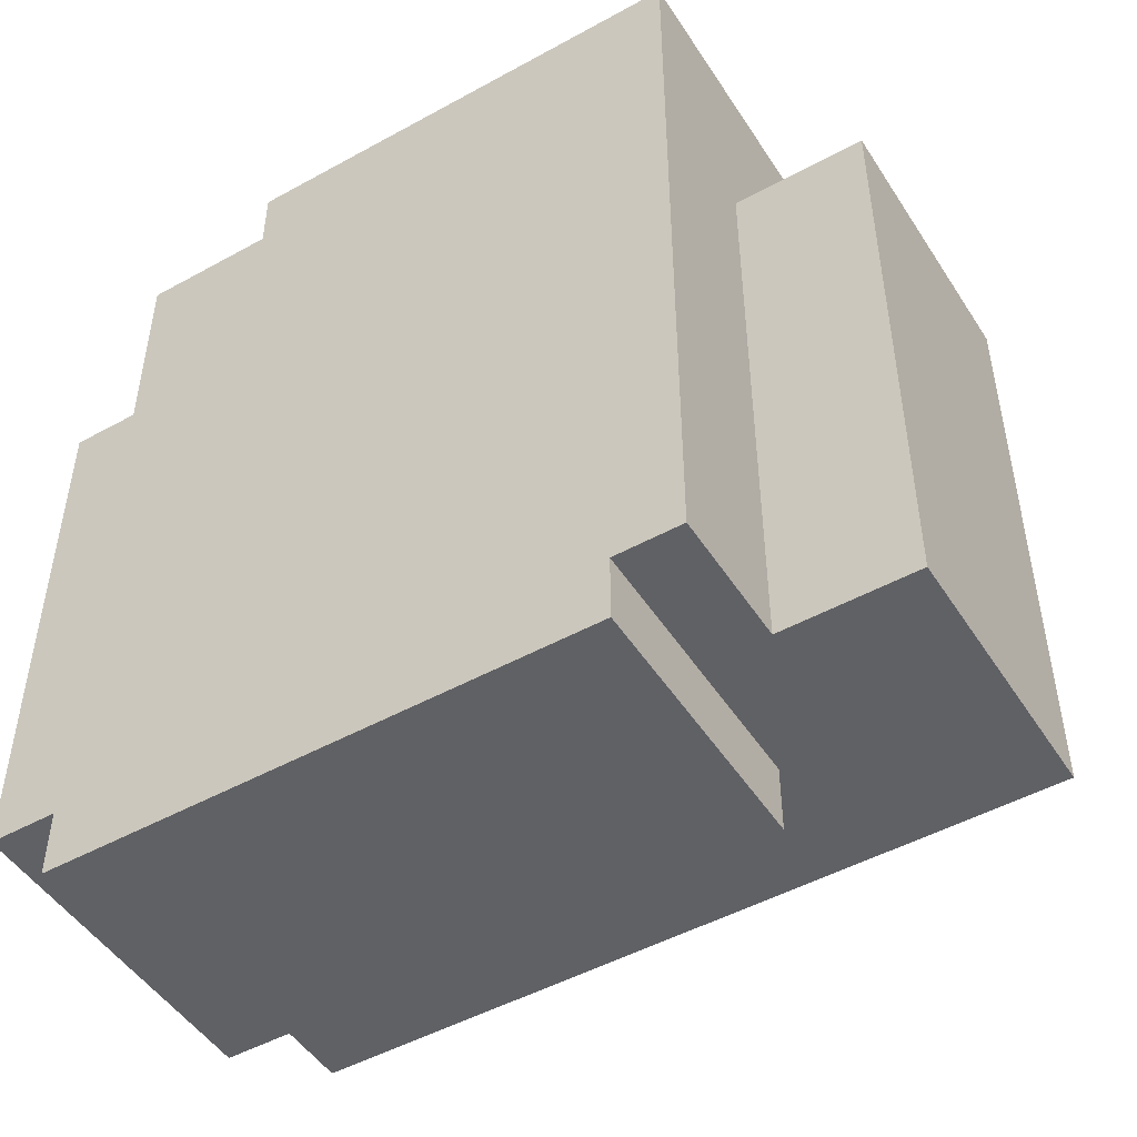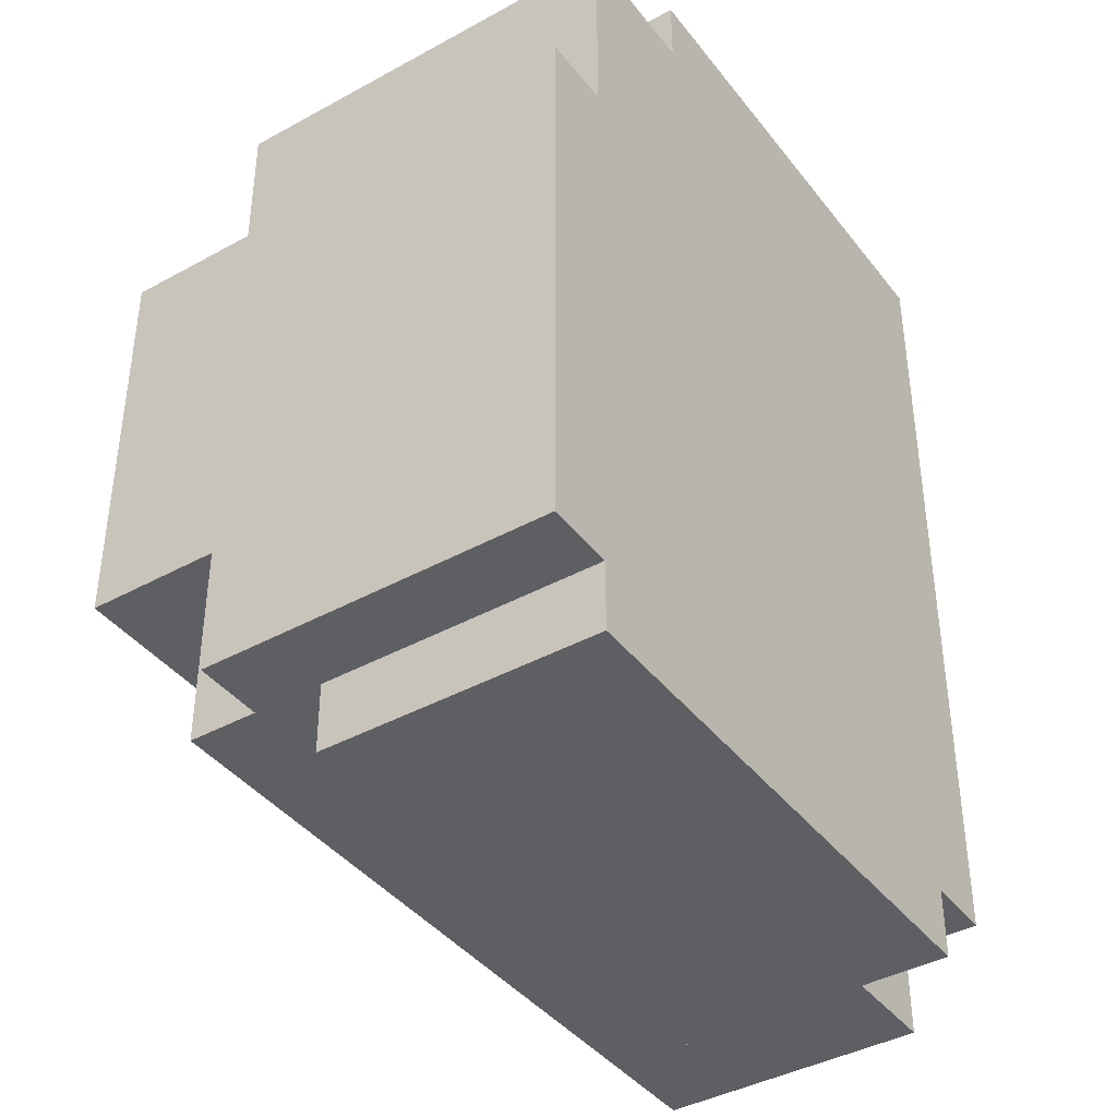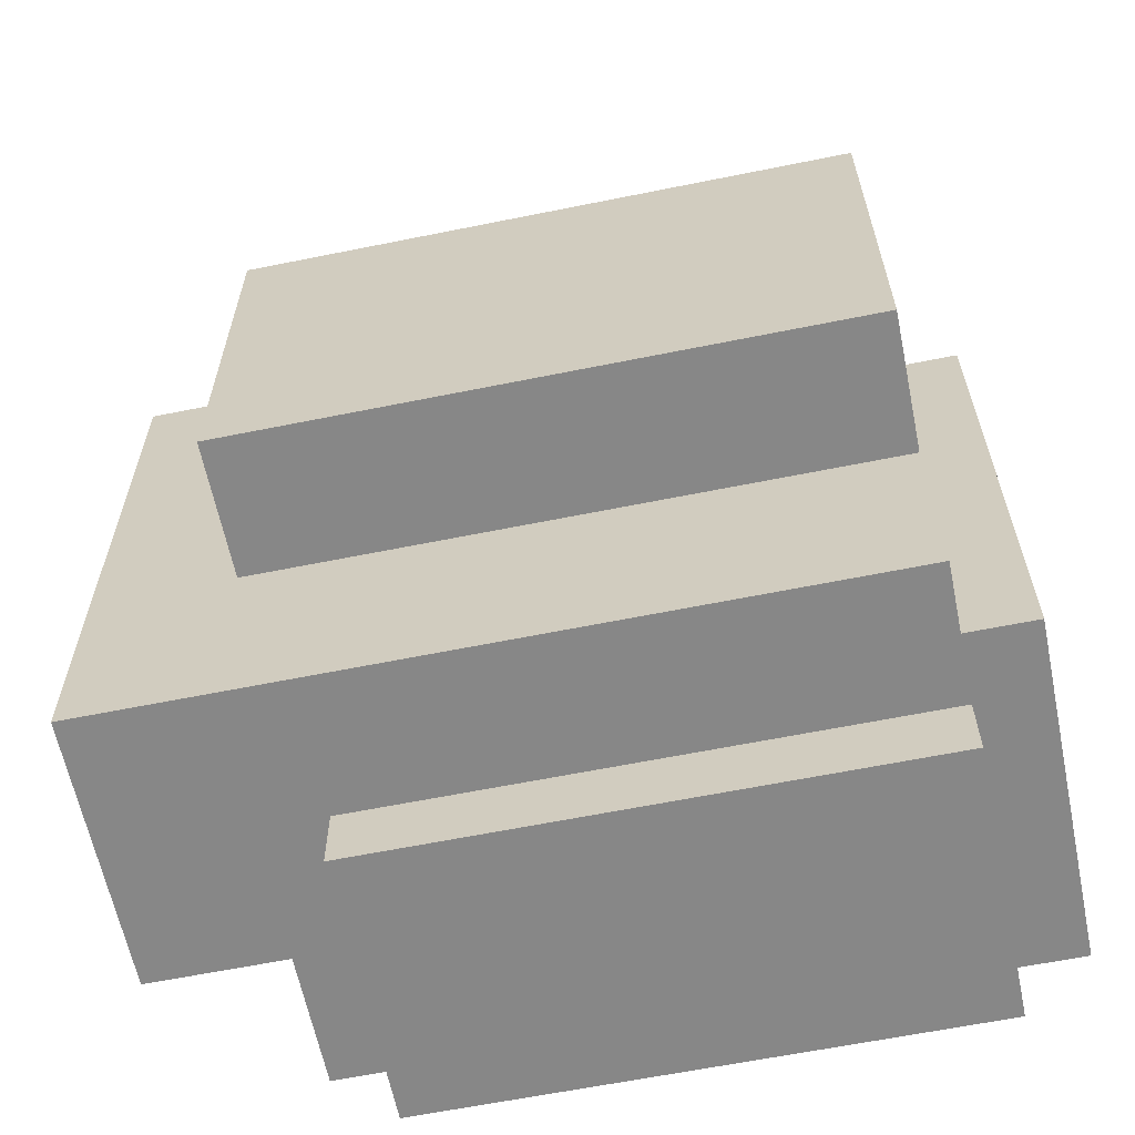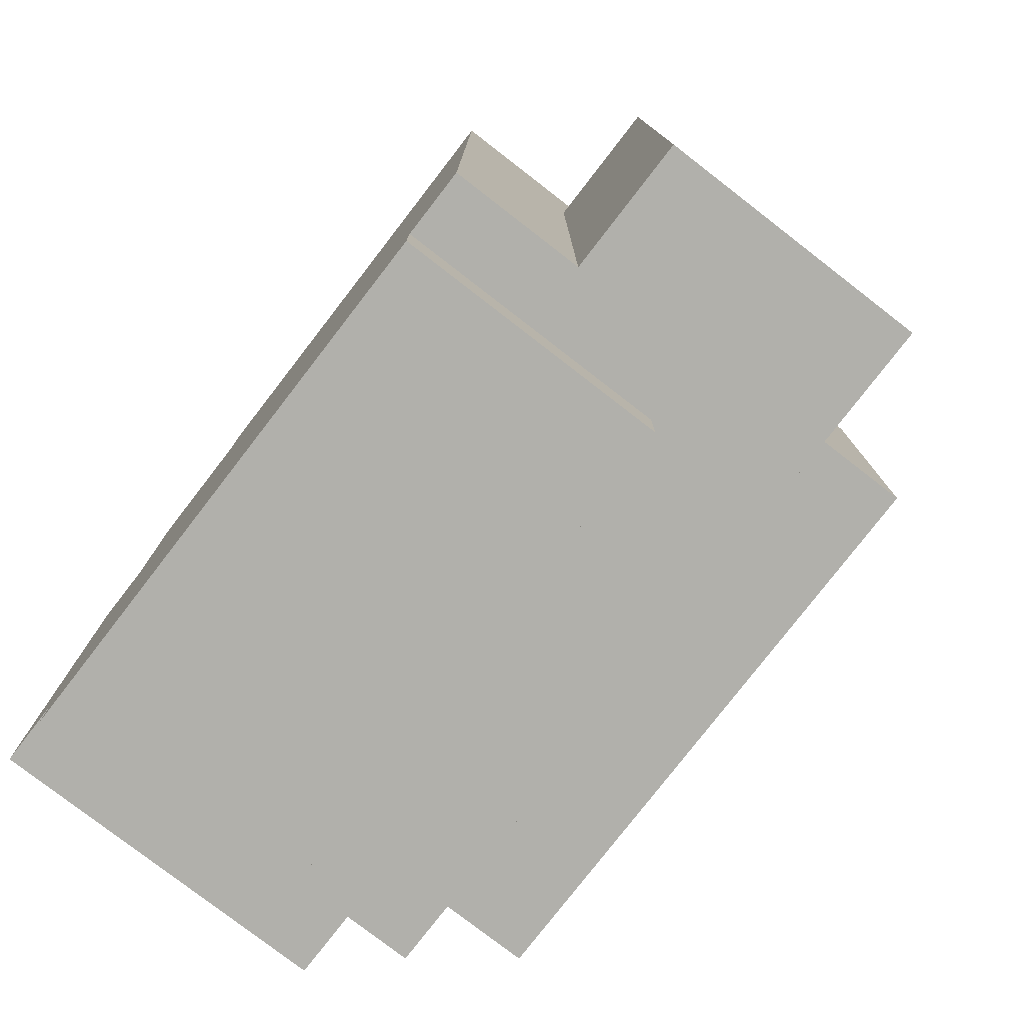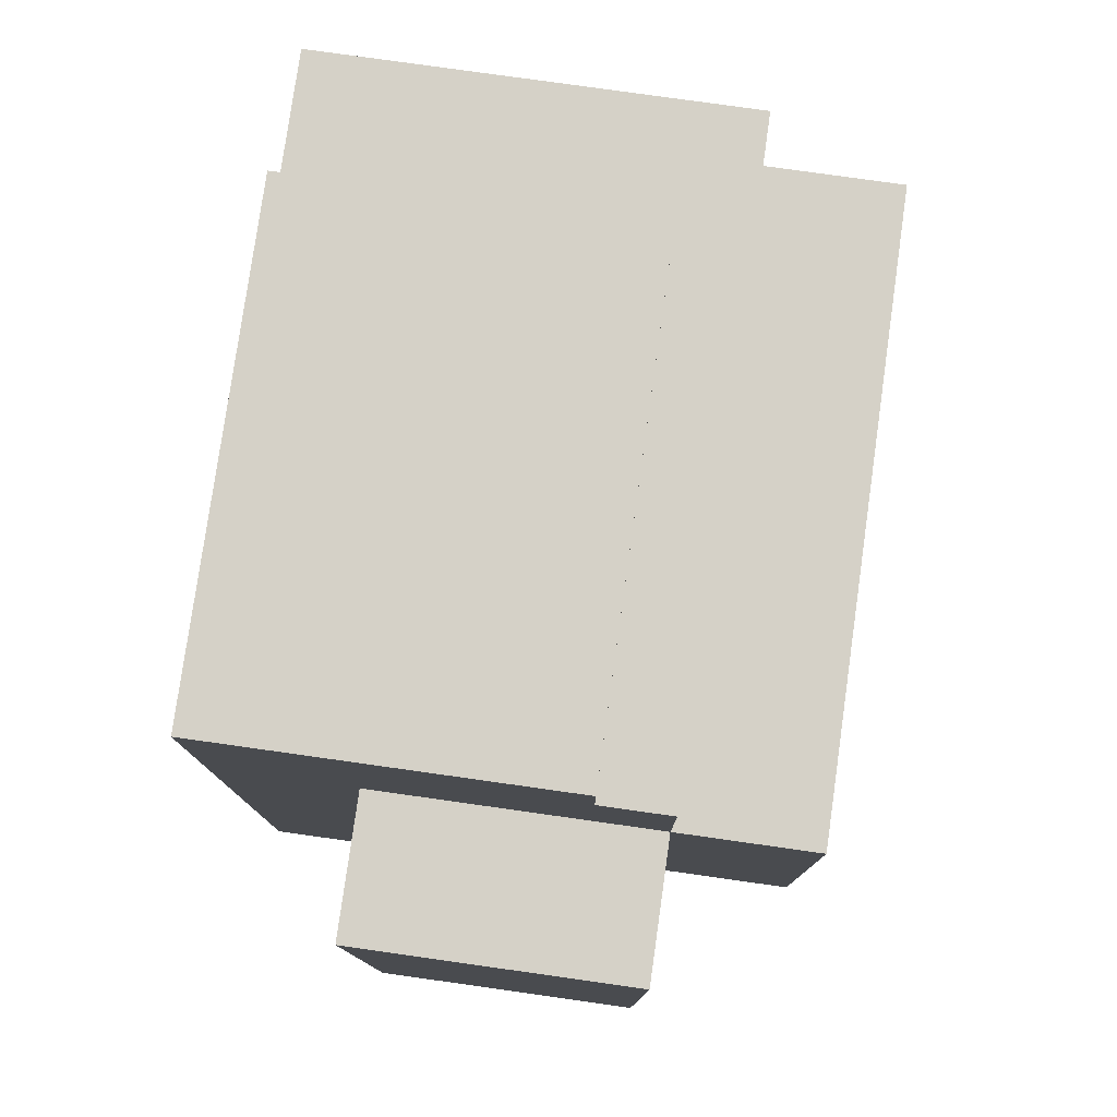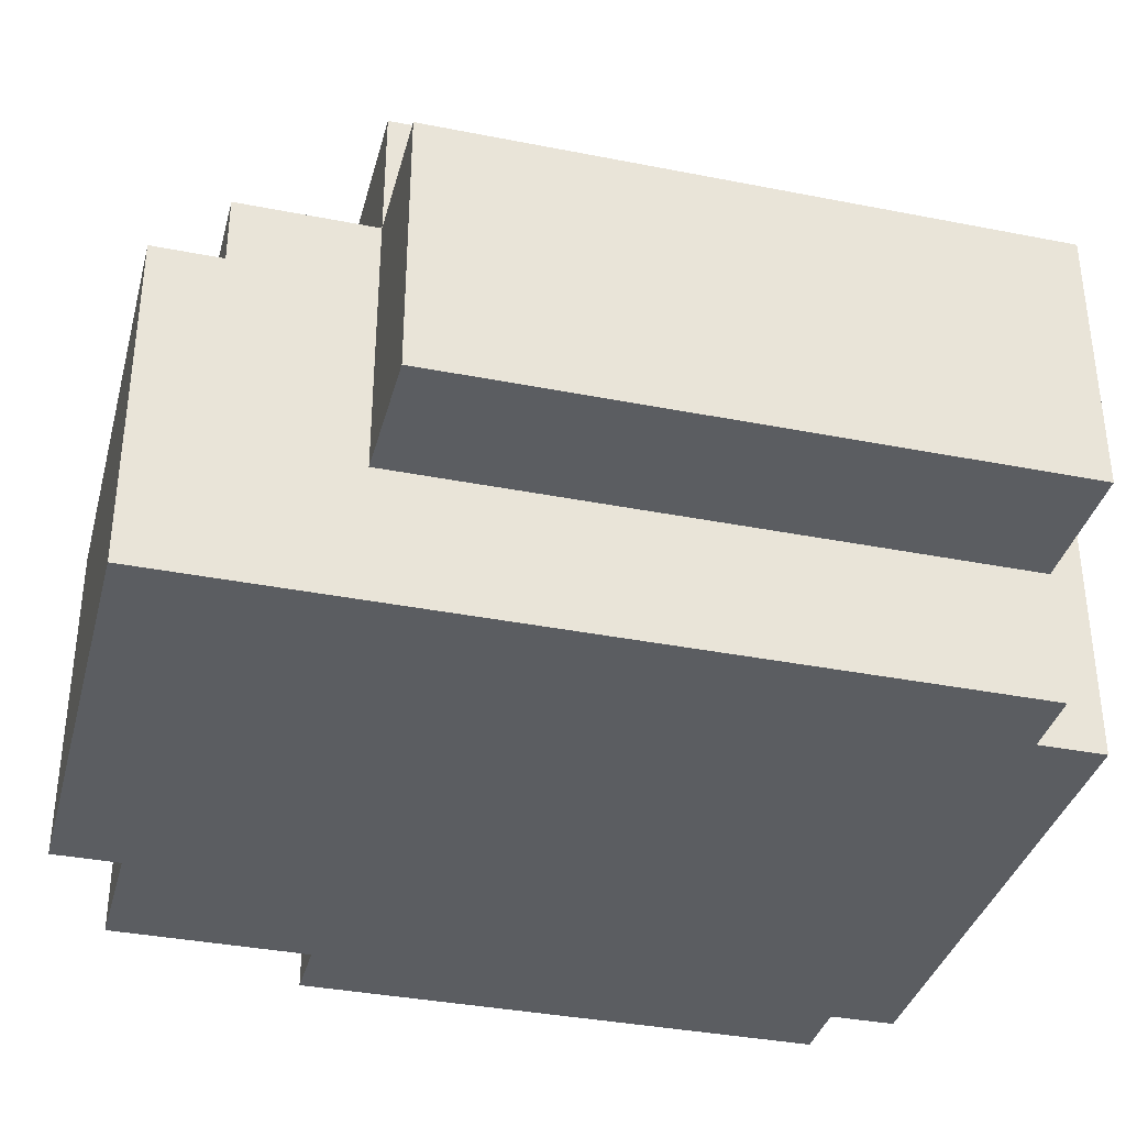
<metadata>
{"format":"obj","ext":"obj","renderer":"f3d","projection":"perspective","resolution":1024,"background":"white","views":[{"elev":-48.8,"azim":31.5,"up":"+Z"},{"elev":-40.6,"azim":-56.0,"up":"+Z"},{"elev":-62.4,"azim":-168.4,"up":"+Z"},{"elev":-78.4,"azim":52.3,"up":"+Z"},{"elev":78.8,"azim":98.0,"up":"+Z"},{"elev":-36.1,"azim":75.5,"up":"+Y"}]}
</metadata>
<code>
v -6 0 2
v -6 0 -6
v -6 5 2
v -6 5 -6
v -5 0 5
v -5 0 2
v -5 0 -6
v -5 0 -7
v -5 4 -6
v -5 4 -7
v -5 5 2
v -5 5 -6
v -5 6 5
v -5 6 3
v -5 6 -3
v -5 6 -6
v -5 8 3
v -5 8 -3
v -3 0 6
v -3 0 5
v -3 5 6
v -3 5 5
v 3 0 -6
v 3 0 -7
v 3 4 -6
v 3 4 -7
v 4 0 6
v 4 0 -6
v 4 2 3
v 4 2 -6
v 4 5 6
v 4 5 5
v 4 6 5
v 4 6 3
v 4 6 -3
v 4 8 3
v 4 8 -3
v 6 2 3
v 6 2 -6
v 6 6 3
v 6 6 -6
v -3 0 6
v -3 5 6
v 4 0 6
v 4 5 6
v -5 0 5
v -5 6 5
v -3 0 5
v -3 5 5
v 4 5 5
v 4 6 5
v -5 6 3
v -5 8 3
v 4 2 3
v 4 6 3
v 4 8 3
v 6 2 3
v 6 6 3
v -6 0 2
v -6 5 2
v -5 0 2
v -5 5 2
v -5 6 -3
v -5 8 -3
v 4 6 -3
v 4 8 -3
v -6 0 -6
v -6 5 -6
v -5 0 -6
v -5 4 -6
v -5 5 -6
v -5 6 -6
v 3 0 -6
v 3 4 -6
v 4 0 -6
v 4 2 -6
v 6 2 -6
v 6 6 -6
v -5 0 -7
v -5 4 -7
v 3 0 -7
v 3 4 -7
v -3 0 6
v 4 0 6
v -5 0 5
v -3 0 5
v -6 0 2
v -5 0 2
v -6 0 -6
v -5 0 -6
v 3 0 -6
v 4 0 -6
v -5 0 -7
v 3 0 -7
v 4 2 3
v 6 2 3
v 4 2 -6
v 6 2 -6
v -5 4 -6
v 3 4 -6
v -5 4 -7
v 3 4 -7
v -3 5 6
v 4 5 6
v -3 5 5
v 4 5 5
v -6 5 2
v -5 5 2
v -6 5 -6
v -5 5 -6
v -5 6 5
v 4 6 5
v -5 6 3
v 4 6 3
v 6 6 3
v -5 6 -3
v 4 6 -3
v -5 6 -6
v 6 6 -6
v -5 8 3
v 4 8 3
v -5 8 -3
v 4 8 -3
f 3 2 1
f 4 2 3
f 9 8 7
f 10 8 9
f 11 6 5
f 13 11 5
f 13 12 11
f 14 12 13
f 15 12 14
f 16 12 15
f 17 15 14
f 18 15 17
f 21 20 19
f 22 20 21
f 23 24 25
f 25 24 26
f 27 28 29
f 29 28 30
f 27 29 31
f 31 29 32
f 32 29 33
f 33 29 34
f 34 35 36
f 36 35 37
f 38 39 40
f 40 39 41
f 44 43 42
f 45 43 44
f 48 47 46
f 49 47 48
f 50 47 49
f 51 47 50
f 55 53 52
f 56 53 55
f 57 55 54
f 58 55 57
f 61 60 59
f 62 60 61
f 63 64 65
f 65 64 66
f 67 68 69
f 69 68 70
f 70 68 71
f 71 72 74
f 70 71 74
f 73 74 75
f 75 74 76
f 76 74 77
f 74 72 78
f 77 74 78
f 79 80 81
f 81 80 82
f 86 84 83
f 88 86 85
f 89 88 87
f 90 86 88
f 90 88 89
f 91 84 86
f 91 86 90
f 92 84 91
f 93 91 90
f 94 91 93
f 97 96 95
f 98 96 97
f 99 100 101
f 101 100 102
f 103 104 105
f 105 104 106
f 107 108 109
f 109 108 110
f 111 112 113
f 113 112 114
f 114 115 117
f 116 117 118
f 117 115 119
f 118 117 119
f 120 121 122
f 122 121 123

</code>
